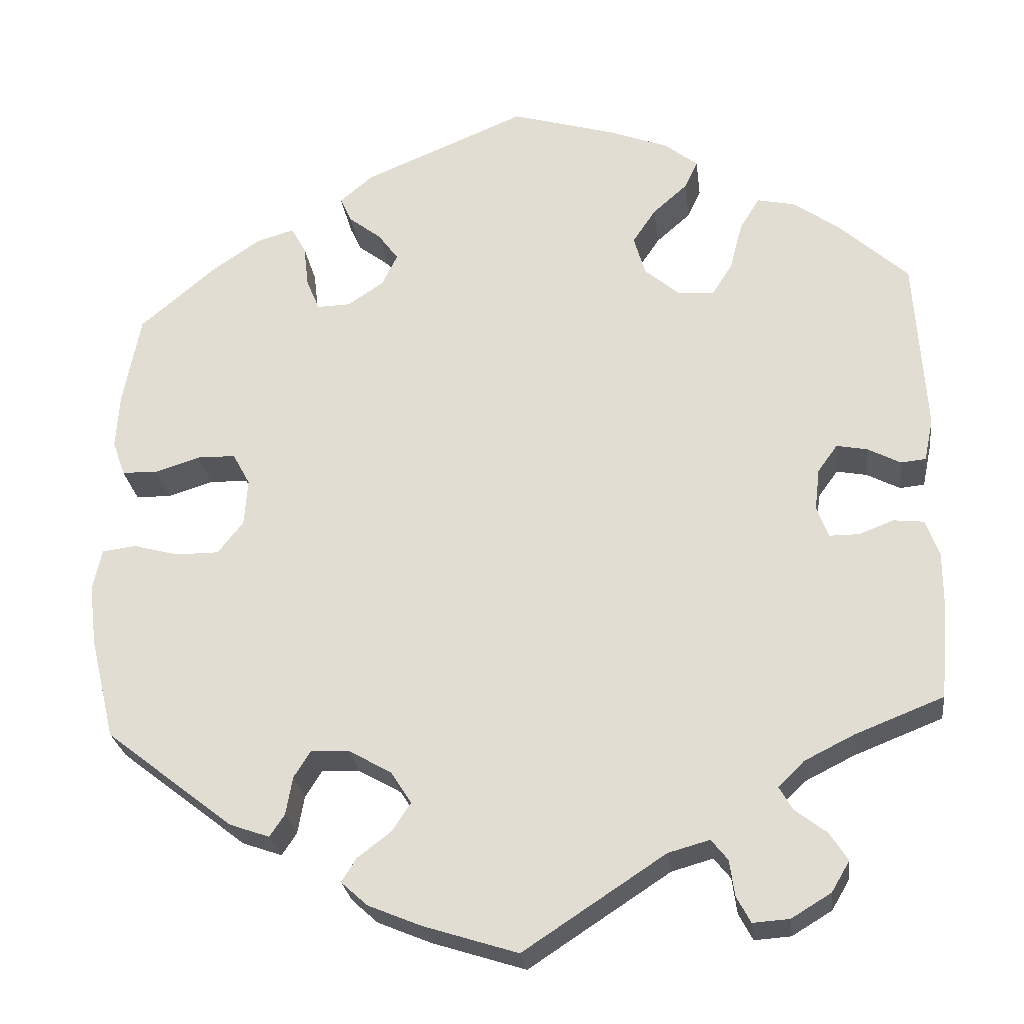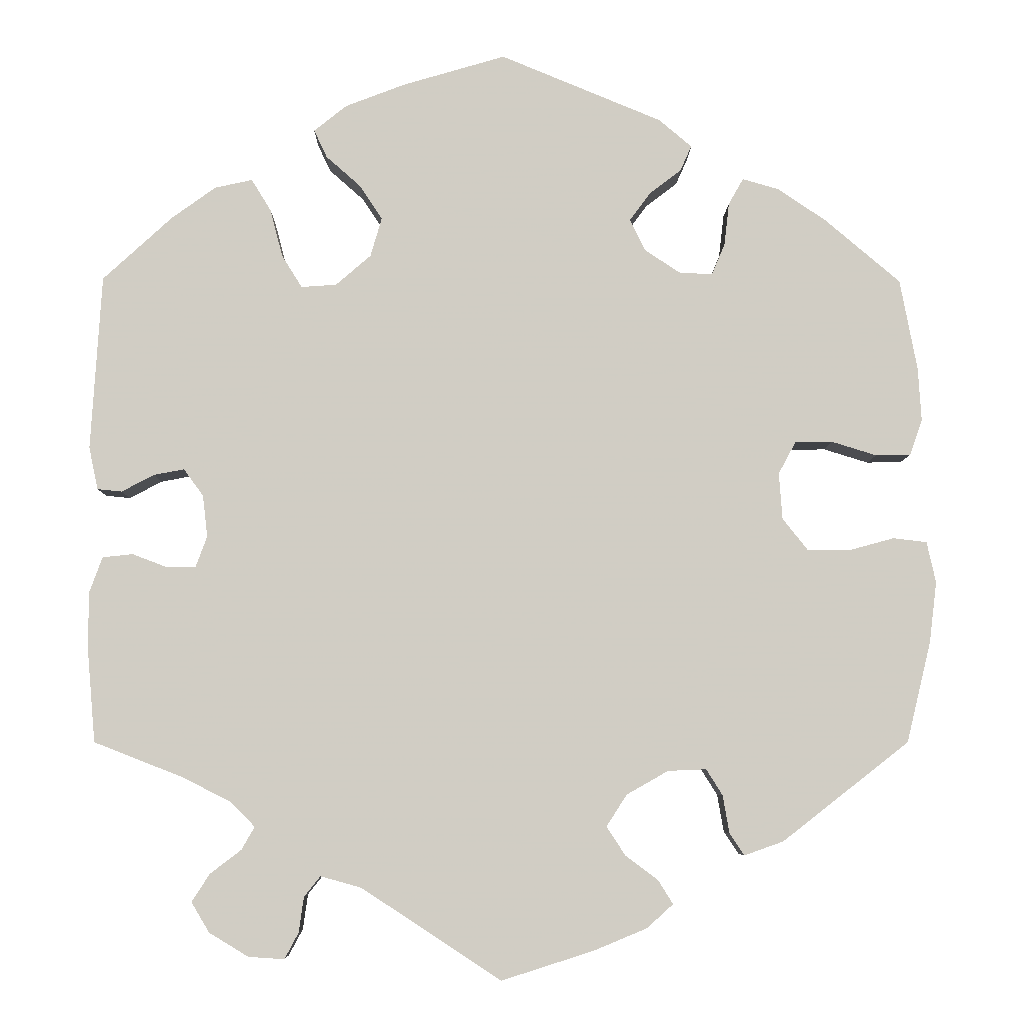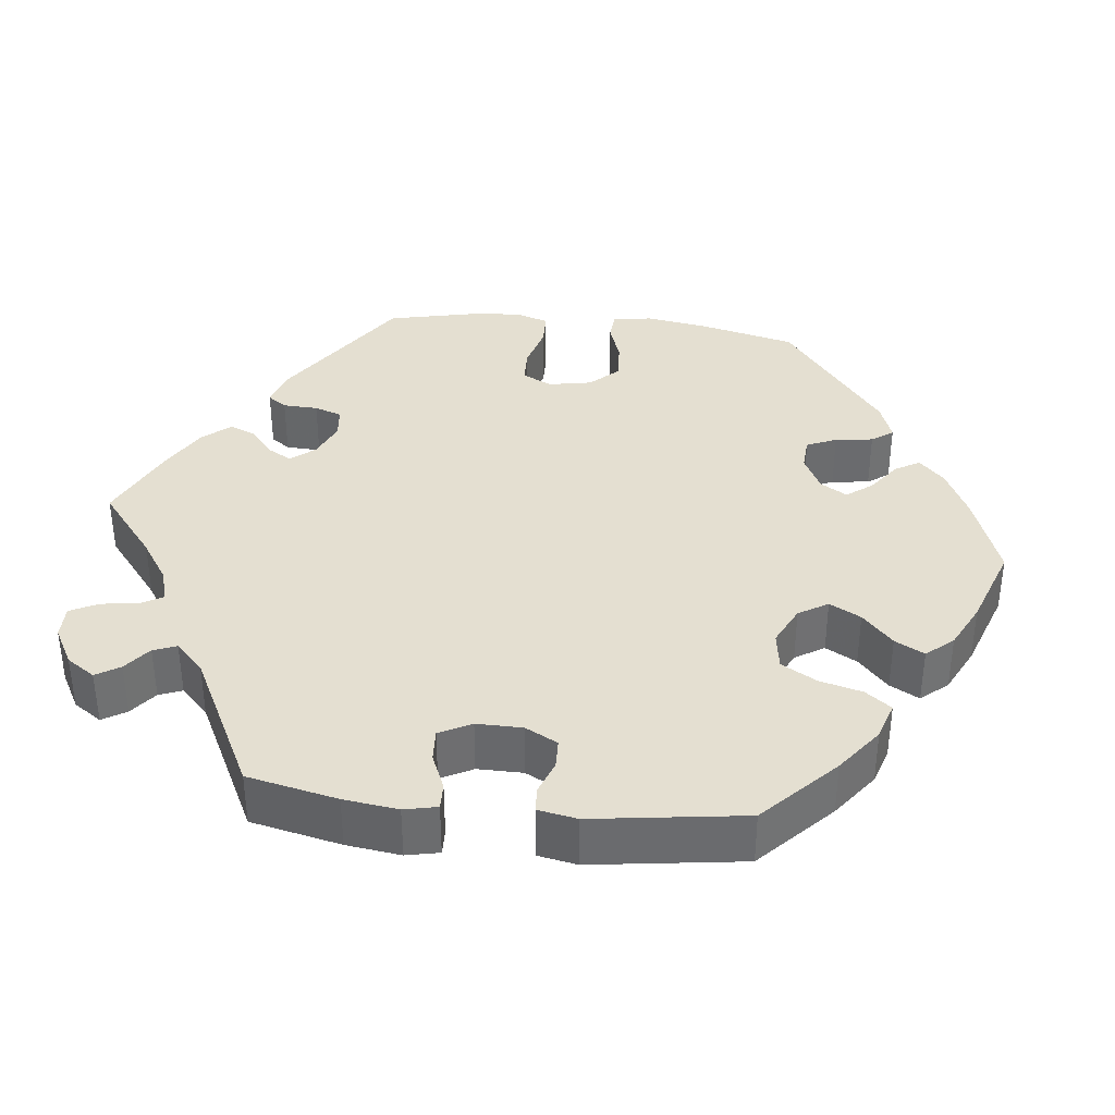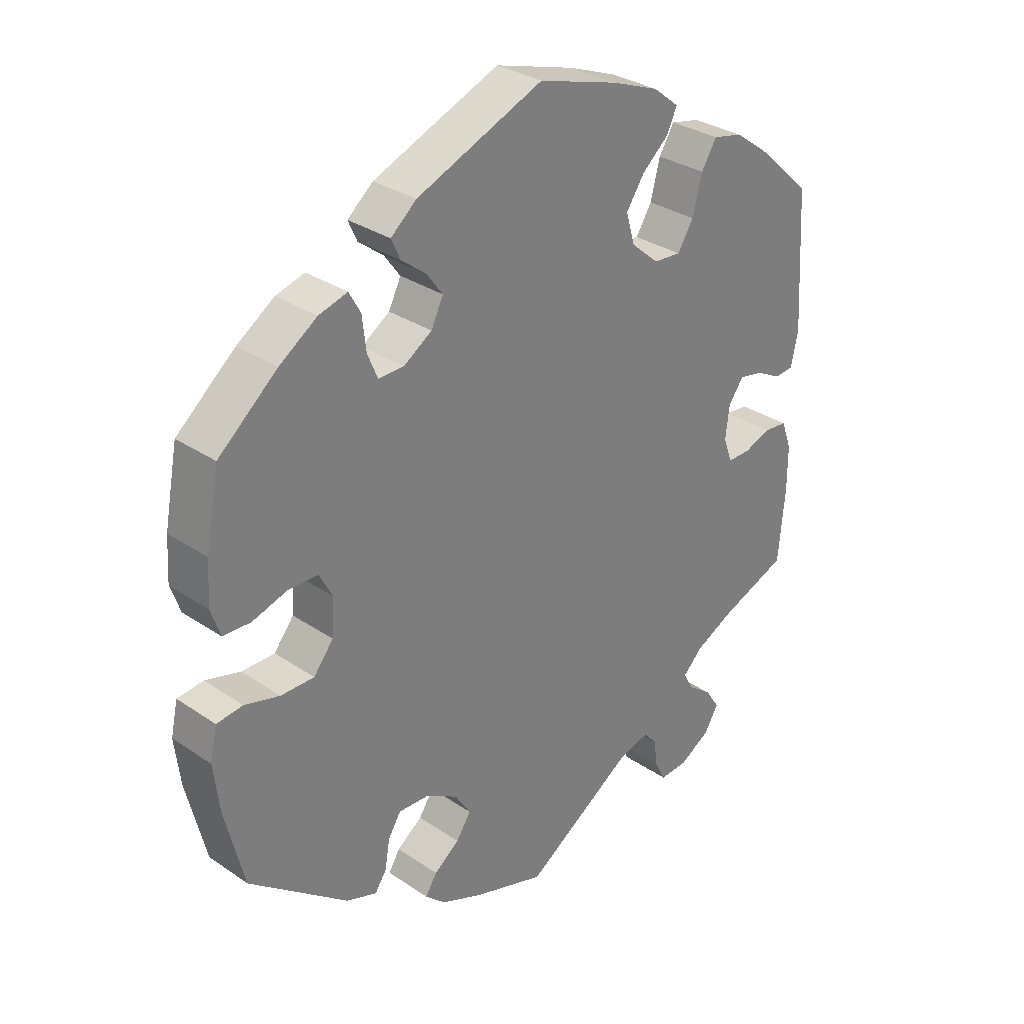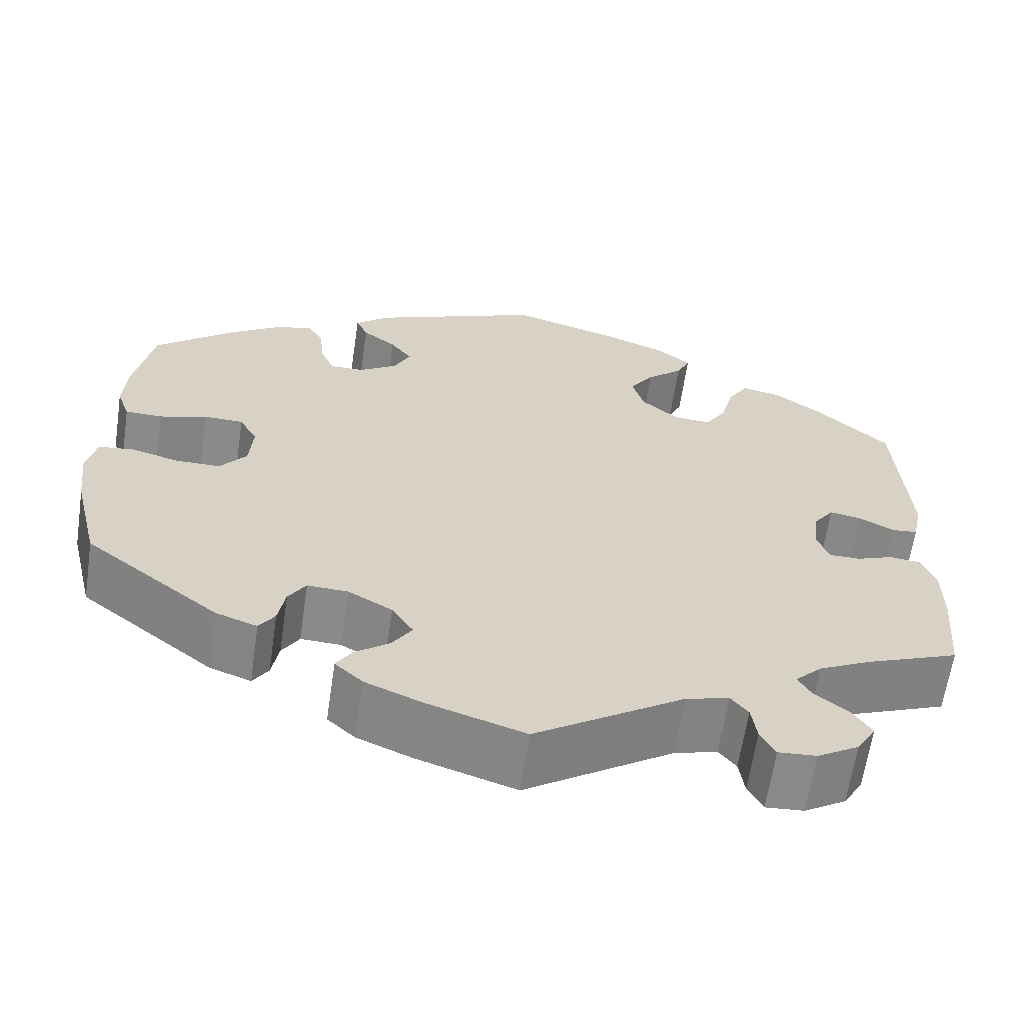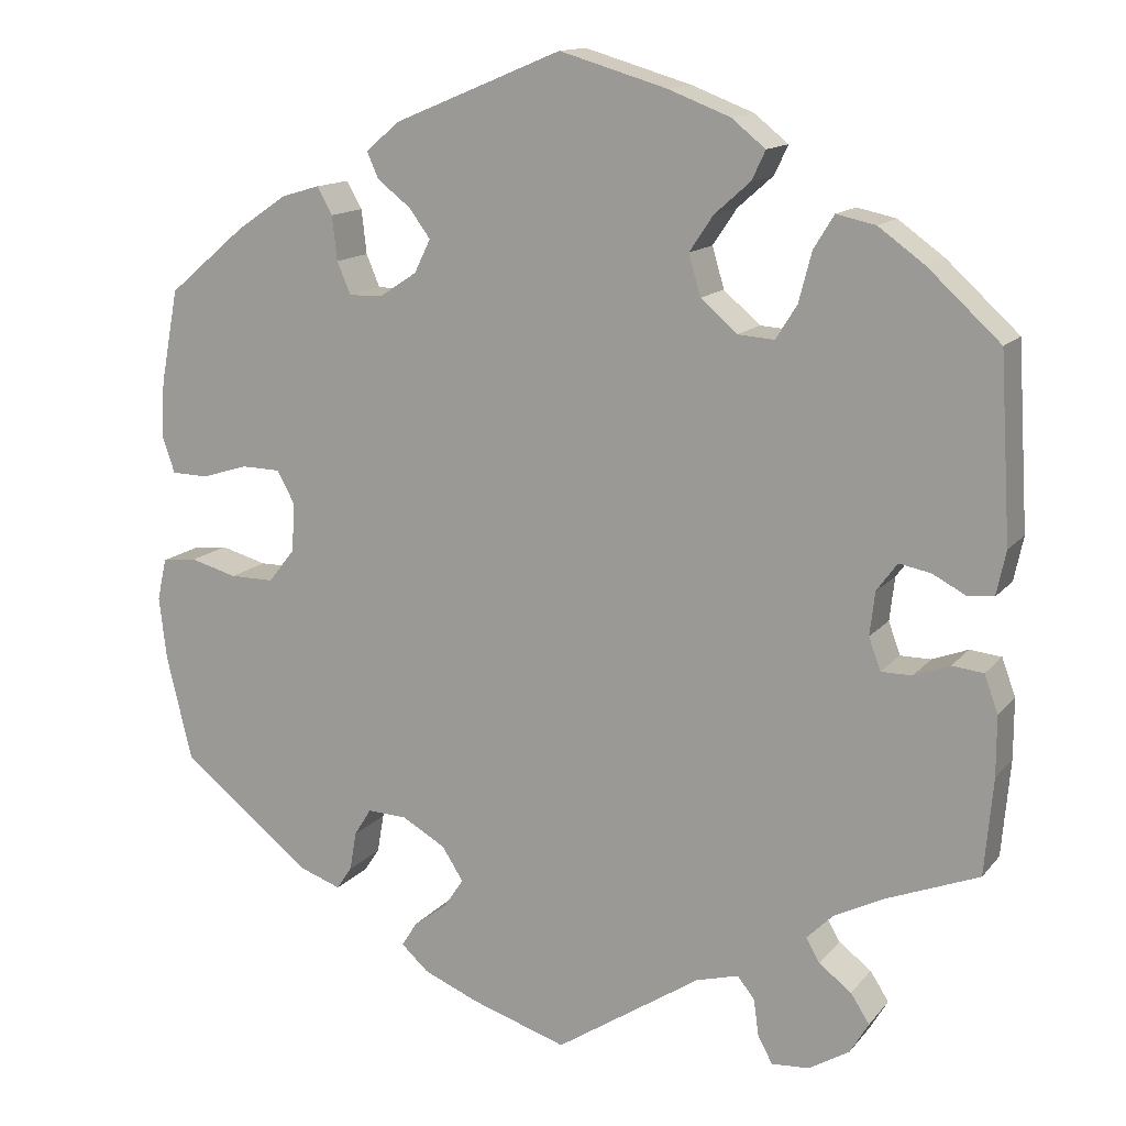
<metadata>
{"format":"obj","ext":"obj","renderer":"f3d","projection":"perspective","resolution":1024,"background":"white","views":[{"elev":-26.2,"azim":7.1,"up":"+Z"},{"elev":-6.3,"azim":179.3,"up":"+Z"},{"elev":36.8,"azim":-143.6,"up":"+Y"},{"elev":31.1,"azim":-45.9,"up":"+Z"},{"elev":-63.3,"azim":-8.4,"up":"+Z"},{"elev":13.8,"azim":24.5,"up":"+Z"}]}
</metadata>
<code>
v 0.125 0.07 0.541
v 0.198 0.07 0.513
v 0.238 0.07 0.481
v 0.222 0.07 0.447
v 0.18 0.07 0.41
v 0.152 0.07 0.368
v 0.166 0.07 0.32
v 0.209 0.07 0.283
v 0.252 0.07 0.28
v 0.277 0.07 0.32
v 0.292 0.07 0.378
v 0.316 0.07 0.417
v 0.362 0.07 0.407
v 0.416 0.07 0.368
v 0.501 0.07 0.29
v 0.514 0.07 0.076
v 0.503 0.07 0.024
v 0.473 0.07 0.021
v 0.433 0.07 0.042
v 0.396 0.07 0.049
v 0.372 0.07 0.016
v 0.366 0.07 -0.035
v 0.38 0.07 -0.073
v 0.416 0.07 -0.073
v 0.458 0.07 -0.057
v 0.495 0.07 -0.061
v 0.511 0.07 -0.105
v 0.511 0.07 -0.175
v 0.501 0.07 -0.289
v 0.394 0.07 -0.331
v 0.334 0.07 -0.361
v 0.303 0.07 -0.392
v 0.319 0.07 -0.42
v 0.357 0.07 -0.449
v 0.379 0.07 -0.483
v 0.357 0.07 -0.52
v 0.309 0.07 -0.549
v 0.265 0.07 -0.552
v 0.248 0.07 -0.52
v 0.242 0.07 -0.477
v 0.222 0.07 -0.452
v 0.172 0.07 -0.466
v 0.001 0.07 -0.578
v -0.112 0.07 -0.542
v -0.177 0.07 -0.515
v -0.209 0.07 -0.486
v -0.191 0.07 -0.457
v -0.151 0.07 -0.427
v -0.128 0.07 -0.392
v -0.153 0.07 -0.353
v -0.204 0.07 -0.324
v -0.251 0.07 -0.322
v -0.271 0.07 -0.354
v -0.279 0.07 -0.4
v -0.297 0.07 -0.427
v -0.345 0.07 -0.41
v -0.5 0.07 -0.289
v -0.53 0.07 -0.165
v -0.539 0.07 -0.091
v -0.528 0.07 -0.041
v -0.487 0.07 -0.036
v -0.432 0.07 -0.051
v -0.38 0.07 -0.051
v -0.349 0.07 -0.012
v -0.345 0.07 0.045
v -0.366 0.07 0.084
v -0.412 0.07 0.085
v -0.467 0.07 0.068
v -0.51 0.07 0.069
v -0.525 0.07 0.112
v -0.521 0.07 0.178
v -0.5 0.07 0.289
v -0.408 0.07 0.367
v -0.349 0.07 0.407
v -0.304 0.07 0.42
v -0.286 0.07 0.388
v -0.28 0.07 0.336
v -0.264 0.07 0.298
v -0.224 0.07 0.299
v -0.18 0.07 0.328
v -0.161 0.07 0.367
v -0.186 0.07 0.401
v -0.225 0.07 0.431
v -0.239 0.07 0.462
v -0.199 0.07 0.496
v -0.001 0.07 0.578
v 0.125 0 0.541
v 0.198 0 0.513
v 0.238 0 0.481
v 0.222 0 0.447
v 0.18 0 0.41
v 0.152 0 0.368
v 0.166 0 0.32
v 0.209 0 0.283
v 0.252 0 0.28
v 0.277 0 0.32
v 0.292 0 0.378
v 0.316 0 0.417
v 0.362 0 0.407
v 0.416 0 0.368
v 0.501 0 0.29
v 0.514 0 0.076
v 0.503 0 0.024
v 0.473 0 0.021
v 0.433 0 0.042
v 0.396 0 0.049
v 0.372 0 0.016
v 0.366 0 -0.035
v 0.38 0 -0.073
v 0.416 0 -0.073
v 0.458 0 -0.057
v 0.495 0 -0.061
v 0.511 0 -0.105
v 0.511 0 -0.175
v 0.501 0 -0.289
v 0.394 0 -0.331
v 0.334 0 -0.361
v 0.303 0 -0.392
v 0.319 0 -0.42
v 0.357 0 -0.449
v 0.379 0 -0.483
v 0.357 0 -0.52
v 0.309 0 -0.549
v 0.265 0 -0.552
v 0.248 0 -0.52
v 0.242 0 -0.477
v 0.222 0 -0.452
v 0.172 0 -0.466
v 0.001 0 -0.578
v -0.112 0 -0.542
v -0.177 0 -0.515
v -0.209 0 -0.486
v -0.191 0 -0.457
v -0.151 0 -0.427
v -0.128 0 -0.392
v -0.153 0 -0.353
v -0.204 0 -0.324
v -0.251 0 -0.322
v -0.271 0 -0.354
v -0.279 0 -0.4
v -0.297 0 -0.427
v -0.345 0 -0.41
v -0.5 0 -0.289
v -0.53 0 -0.165
v -0.539 0 -0.091
v -0.528 0 -0.041
v -0.487 0 -0.036
v -0.432 0 -0.051
v -0.38 0 -0.051
v -0.349 0 -0.012
v -0.345 0 0.045
v -0.366 0 0.084
v -0.412 0 0.085
v -0.467 0 0.068
v -0.51 0 0.069
v -0.525 0 0.112
v -0.521 0 0.178
v -0.5 0 0.289
v -0.408 0 0.367
v -0.349 0 0.407
v -0.304 0 0.42
v -0.286 0 0.388
v -0.28 0 0.336
v -0.264 0 0.298
v -0.224 0 0.299
v -0.18 0 0.328
v -0.161 0 0.367
v -0.186 0 0.401
v -0.225 0 0.431
v -0.239 0 0.462
v -0.199 0 0.496
v -0.001 0 0.578
f 82 83 84 85
f 81 82 85 86
f 80 81 86 1
f 74 75 76 77
f 74 77 78
f 73 74 78
f 72 73 78
f 71 72 78 79
f 67 68 69 70
f 66 67 70 71
f 59 60 61 62
f 59 62 63
f 58 59 63
f 57 58 63
f 56 57 63 64
f 53 54 55 56
f 52 53 56 64
f 45 46 47 48
f 45 48 49
f 42 43 44 45
f 41 42 45 49
f 37 38 39 40
f 37 40 41
f 36 37 41
f 33 34 35 36
f 32 33 36 41
f 31 32 41 49
f 27 28 29 30
f 24 25 26 27
f 23 24 27 30
f 22 23 30 31
f 16 17 18 19
f 16 19 20
f 15 16 20
f 14 15 20 21
f 10 11 12 13
f 9 10 13 14
f 2 3 4 5
f 80 1 2 5
f 79 80 5 6
f 66 71 79 6
f 51 52 64 65
f 50 51 65
f 31 49 50 65
f 22 31 65 66
f 21 22 66
f 9 14 21
f 8 9 21 66
f 7 8 66
f 6 7 66
f 171 170 169 168
f 172 171 168 167
f 87 172 167 166
f 163 162 161 160
f 164 163 160
f 164 160 159
f 164 159 158
f 165 164 158 157
f 156 155 154 153
f 157 156 153 152
f 148 147 146 145
f 149 148 145
f 149 145 144
f 149 144 143
f 150 149 143 142
f 142 141 140 139
f 150 142 139 138
f 134 133 132 131
f 135 134 131
f 131 130 129 128
f 135 131 128 127
f 126 125 124 123
f 127 126 123
f 127 123 122
f 122 121 120 119
f 127 122 119 118
f 135 127 118 117
f 116 115 114 113
f 113 112 111 110
f 116 113 110 109
f 117 116 109 108
f 105 104 103 102
f 106 105 102
f 106 102 101
f 107 106 101 100
f 99 98 97 96
f 100 99 96 95
f 91 90 89 88
f 91 88 87 166
f 92 91 166 165
f 92 165 157 152
f 151 150 138 137
f 151 137 136
f 151 136 135 117
f 152 151 117 108
f 152 108 107
f 107 100 95
f 152 107 95 94
f 152 94 93
f 152 93 92
f 1 87 88 2
f 2 88 89 3
f 3 89 90 4
f 4 90 91 5
f 5 91 92 6
f 6 92 93 7
f 7 93 94 8
f 8 94 95 9
f 9 95 96 10
f 10 96 97 11
f 11 97 98 12
f 12 98 99 13
f 13 99 100 14
f 14 100 101 15
f 15 101 102 16
f 16 102 103 17
f 17 103 104 18
f 18 104 105 19
f 19 105 106 20
f 20 106 107 21
f 21 107 108 22
f 22 108 109 23
f 23 109 110 24
f 24 110 111 25
f 25 111 112 26
f 26 112 113 27
f 27 113 114 28
f 28 114 115 29
f 29 115 116 30
f 30 116 117 31
f 31 117 118 32
f 32 118 119 33
f 33 119 120 34
f 34 120 121 35
f 35 121 122 36
f 36 122 123 37
f 37 123 124 38
f 38 124 125 39
f 39 125 126 40
f 40 126 127 41
f 41 127 128 42
f 42 128 129 43
f 43 129 130 44
f 44 130 131 45
f 45 131 132 46
f 46 132 133 47
f 47 133 134 48
f 48 134 135 49
f 49 135 136 50
f 50 136 137 51
f 51 137 138 52
f 52 138 139 53
f 53 139 140 54
f 54 140 141 55
f 55 141 142 56
f 56 142 143 57
f 57 143 144 58
f 58 144 145 59
f 59 145 146 60
f 60 146 147 61
f 61 147 148 62
f 62 148 149 63
f 63 149 150 64
f 64 150 151 65
f 65 151 152 66
f 66 152 153 67
f 67 153 154 68
f 68 154 155 69
f 69 155 156 70
f 70 156 157 71
f 71 157 158 72
f 72 158 159 73
f 73 159 160 74
f 74 160 161 75
f 75 161 162 76
f 76 162 163 77
f 77 163 164 78
f 78 164 165 79
f 79 165 166 80
f 80 166 167 81
f 81 167 168 82
f 82 168 169 83
f 83 169 170 84
f 84 170 171 85
f 85 171 172 86
f 86 172 87 1

</code>
